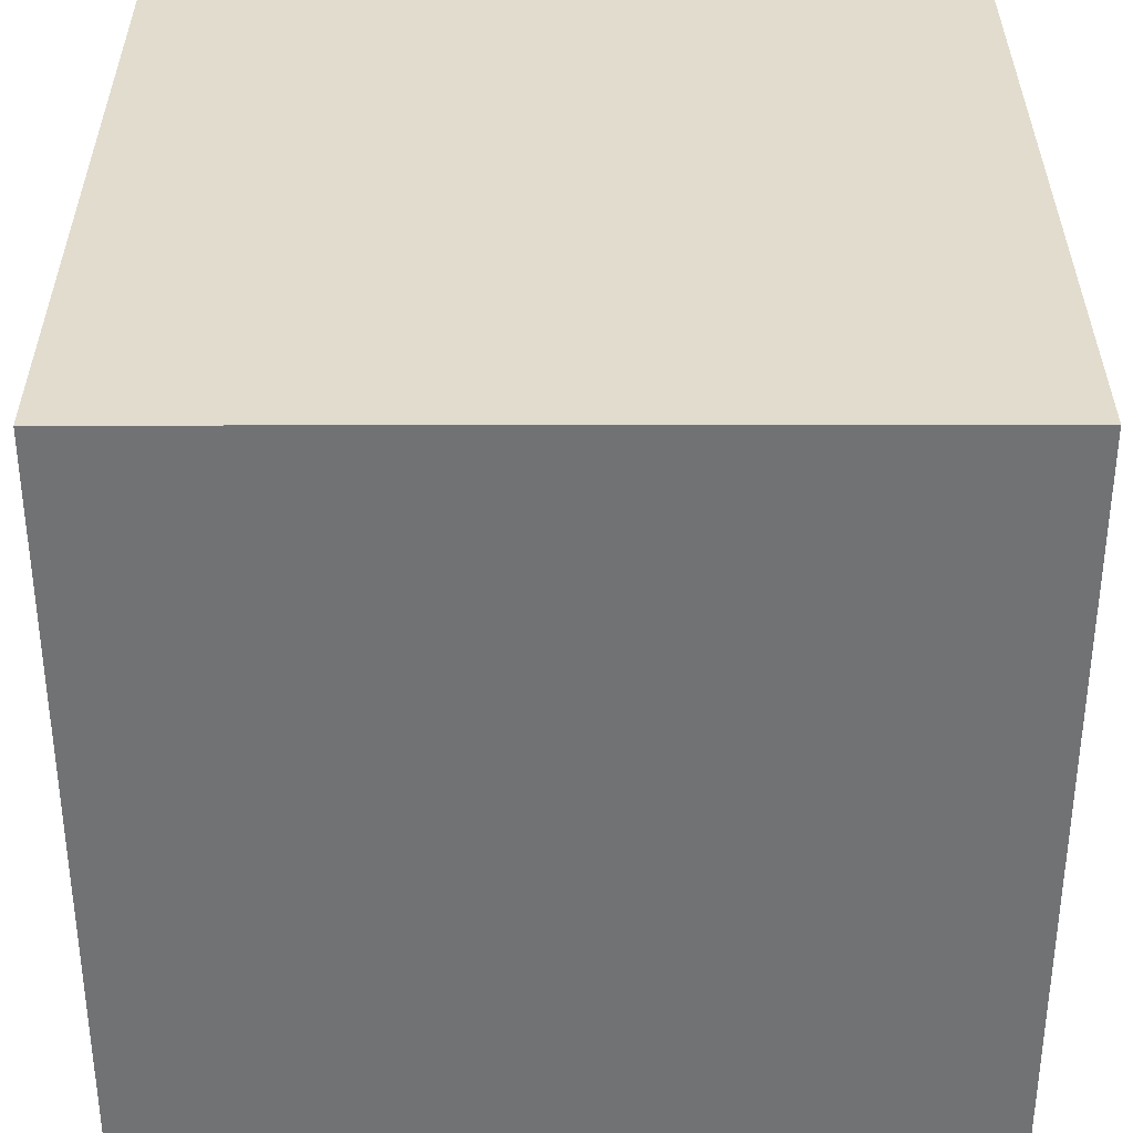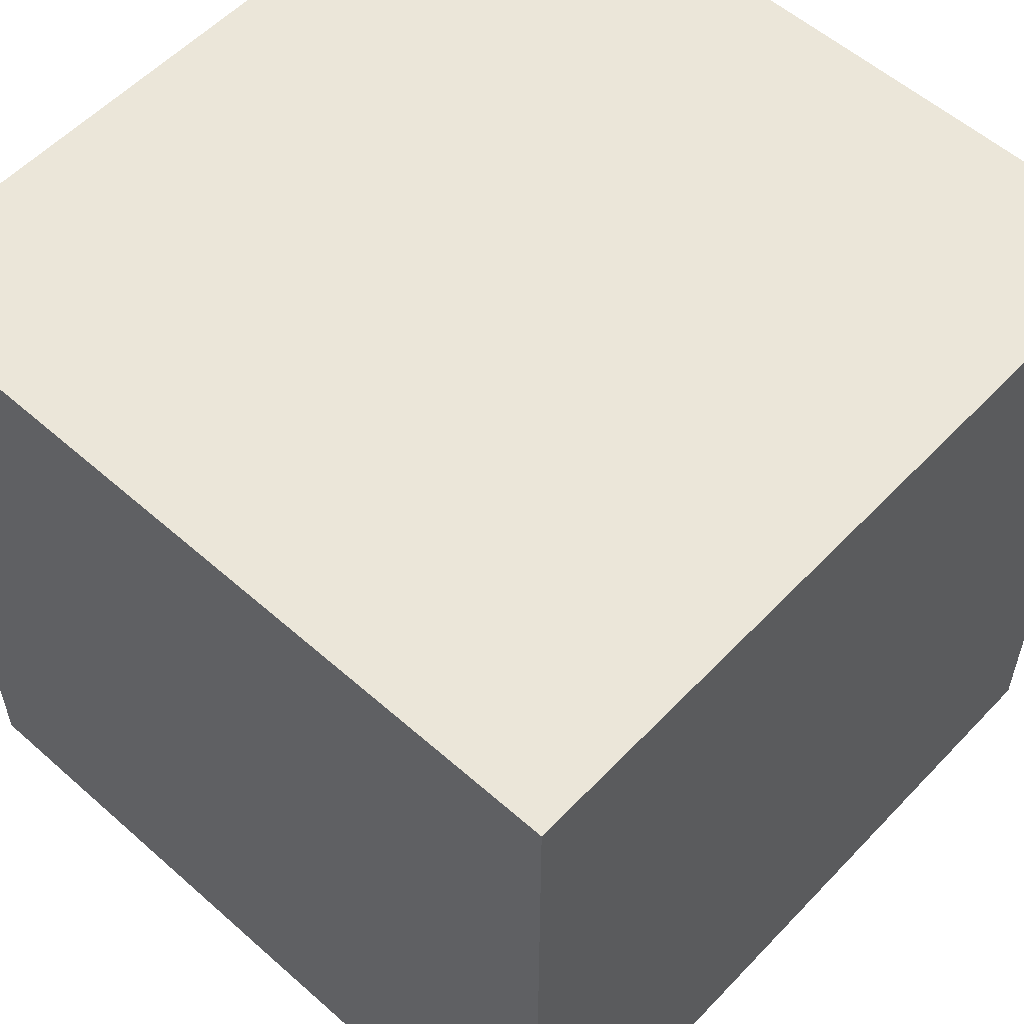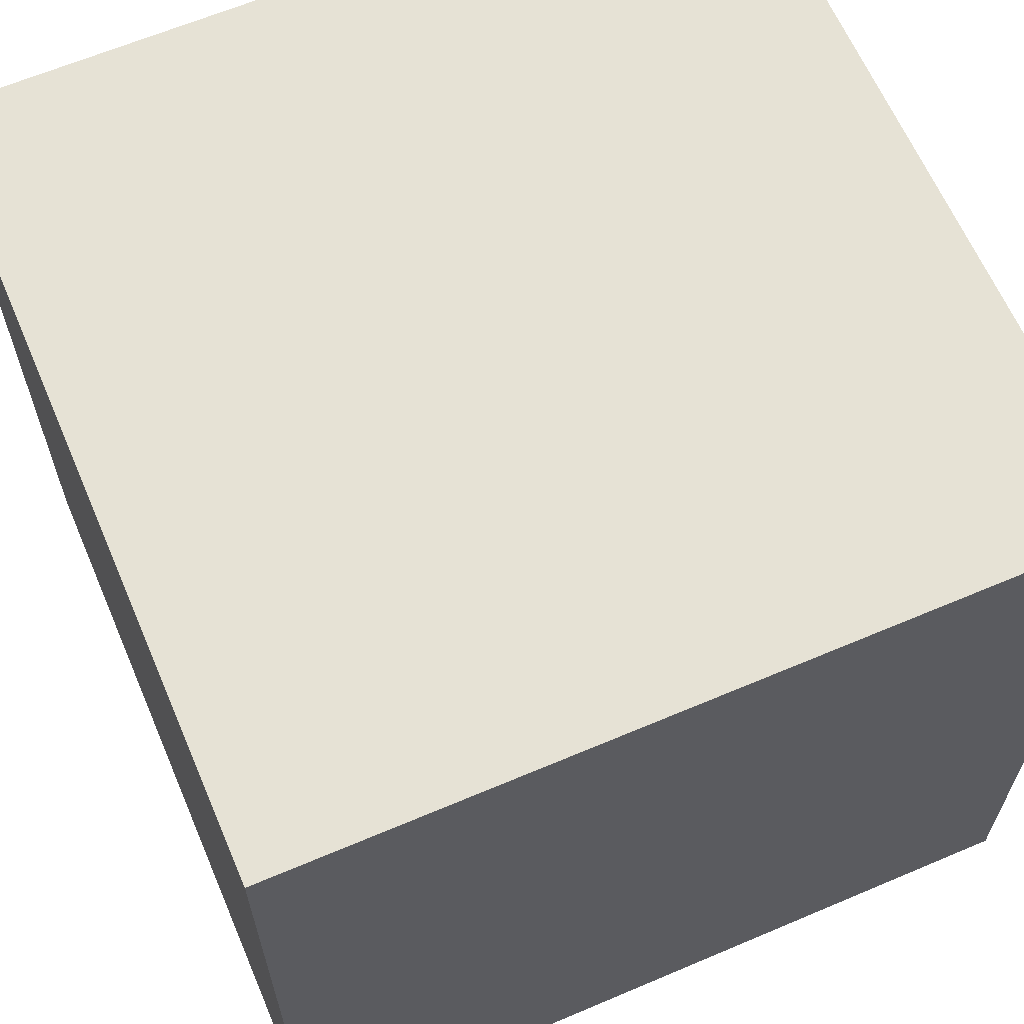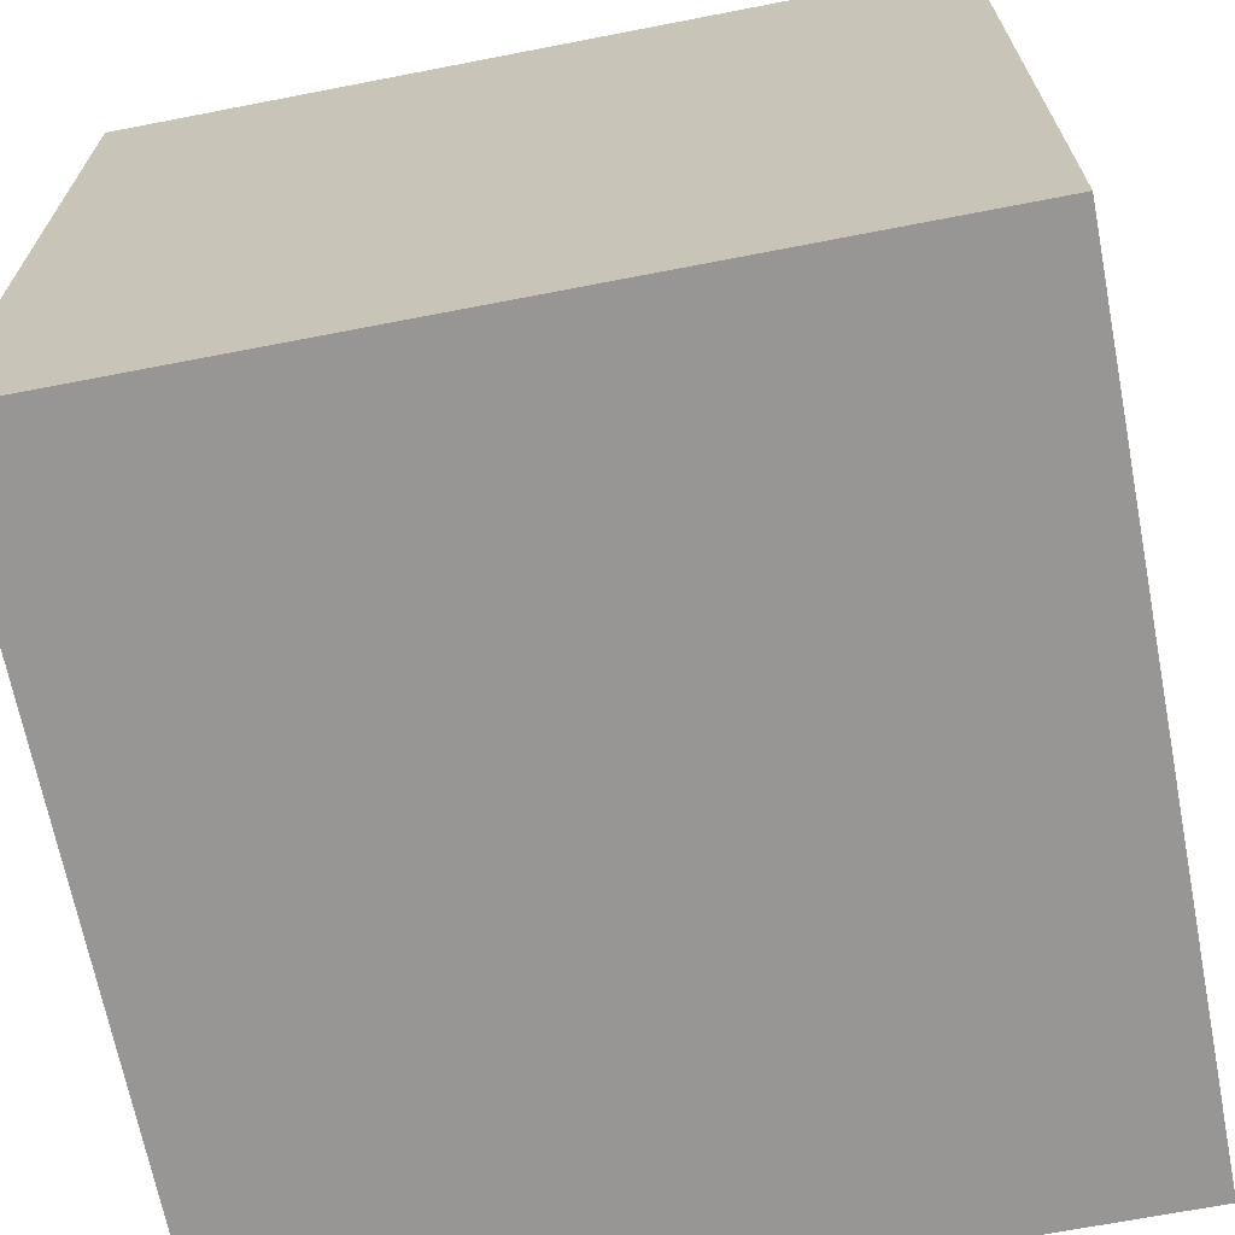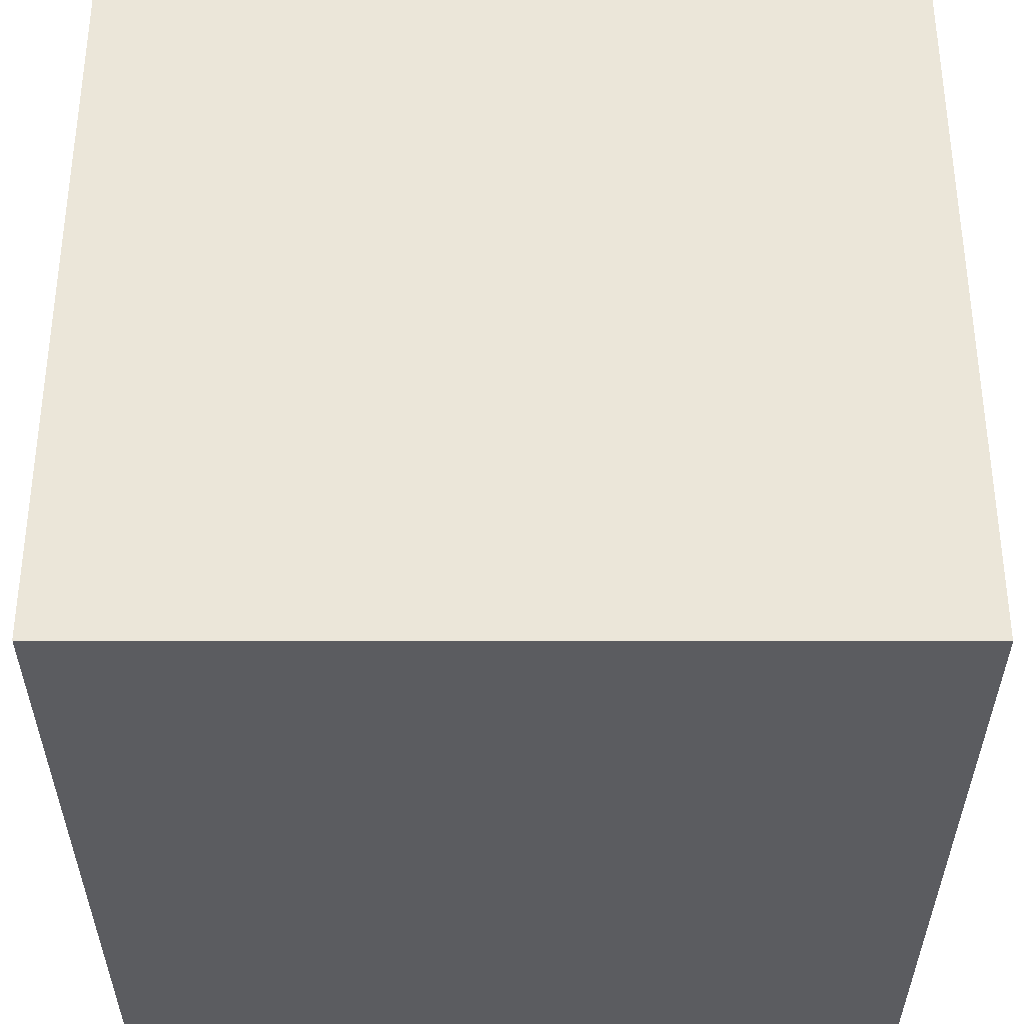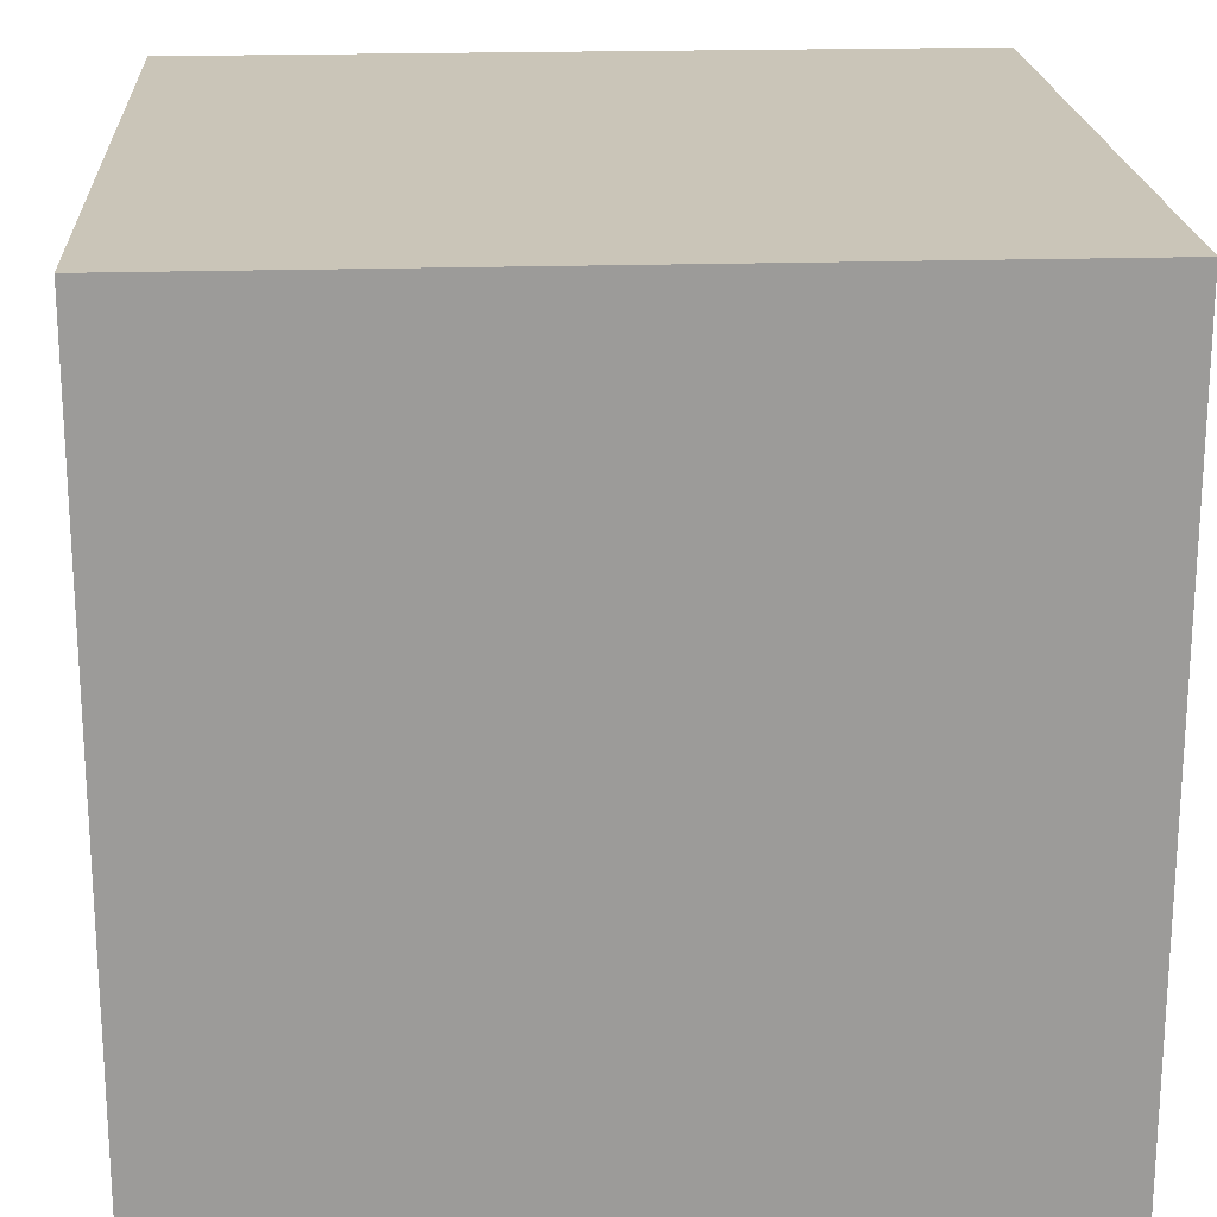
<metadata>
{"format":"obj","ext":"obj","renderer":"f3d","projection":"perspective","resolution":1024,"background":"white","views":[{"elev":34.6,"azim":-90.1,"up":"+Y"},{"elev":56.3,"azim":-47.3,"up":"+Z"},{"elev":63.9,"azim":156.8,"up":"+Z"},{"elev":-67.9,"azim":-79.0,"up":"+Y"},{"elev":-34.5,"azim":89.9,"up":"+Z"},{"elev":20.4,"azim":-3.3,"up":"+Z"}]}
</metadata>
<code>
v -1 1 -1
v -1 -1 -1
v -1 -1 1
v 1 1 -1
v 1 -1 -1
v 1 1 1
v 1 -1 1
v -1 1 1
f 2 5 7
f 1 2 3
f 6 7 5
f 4 1 8
f 8 3 7
f 4 5 2
f 3 2 7
f 8 1 3
f 4 6 5
f 6 4 8
f 6 8 7
f 1 4 2

</code>
